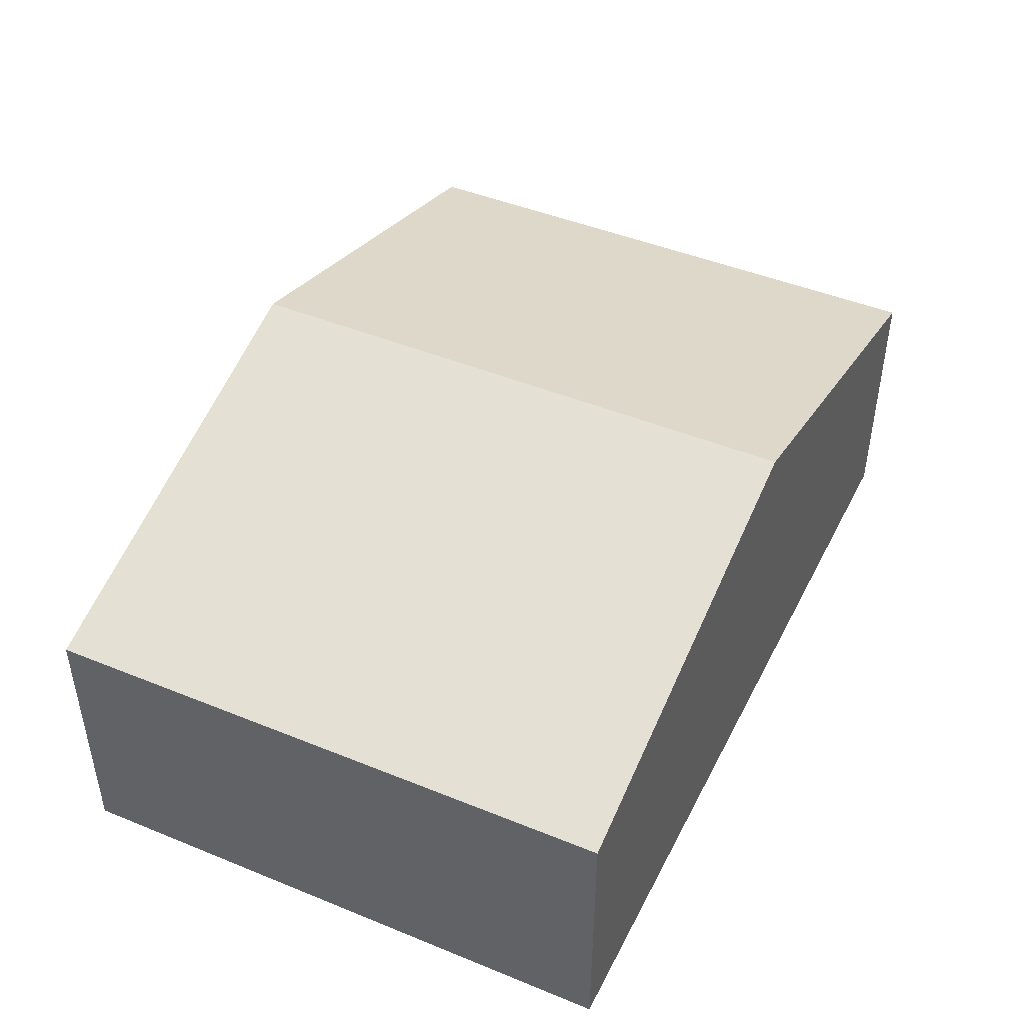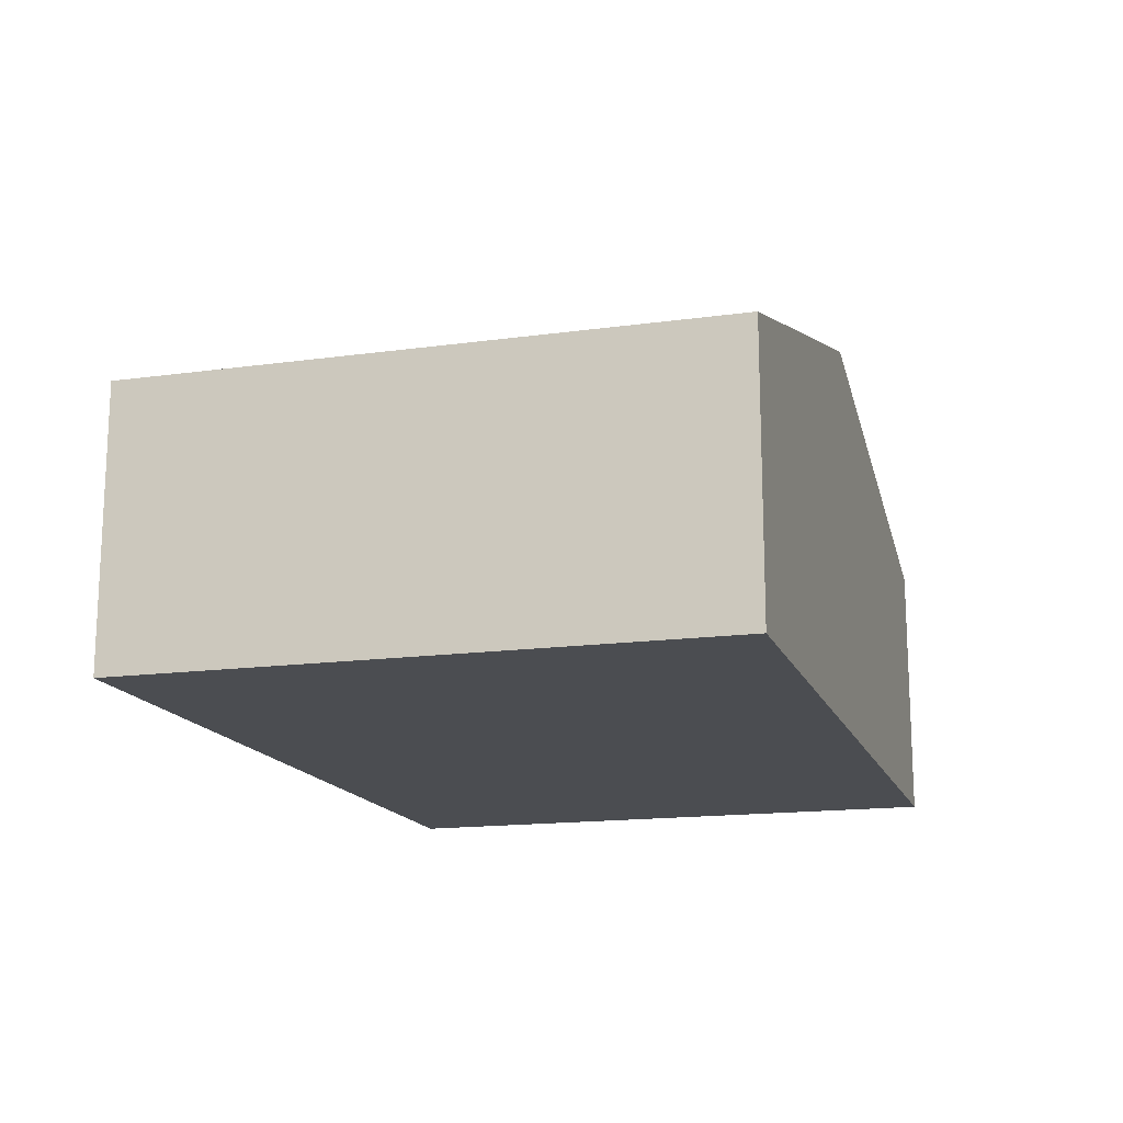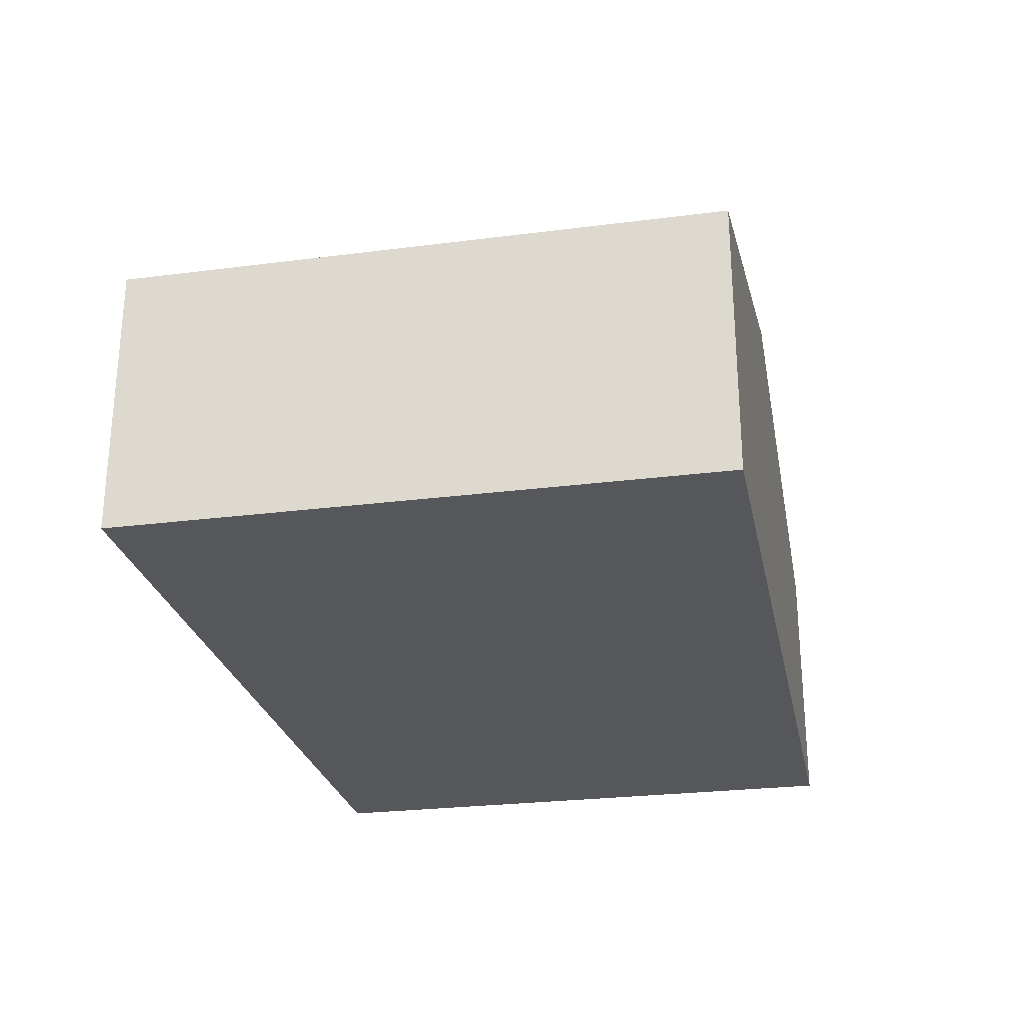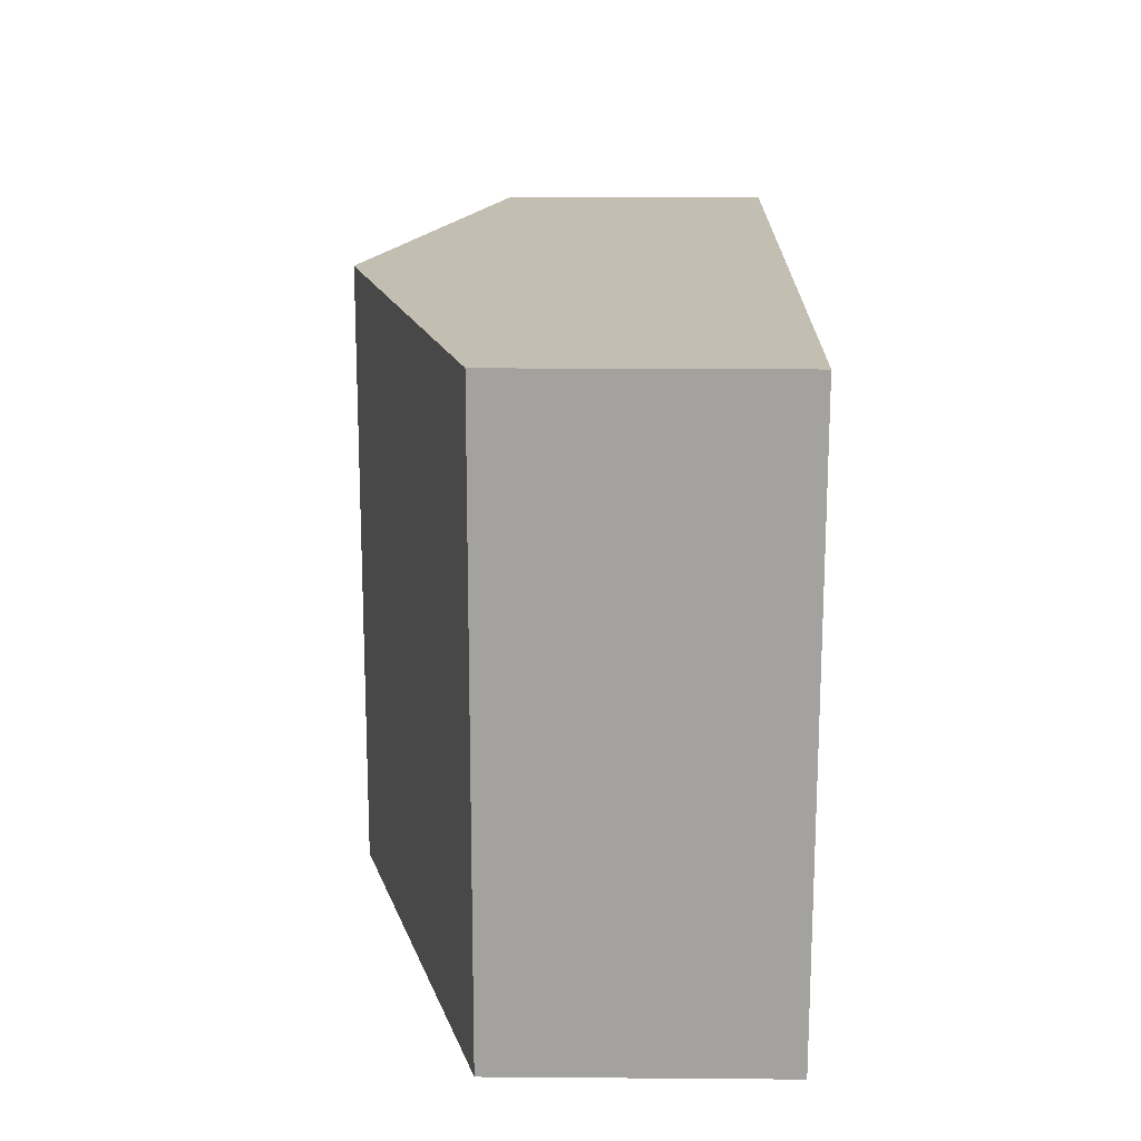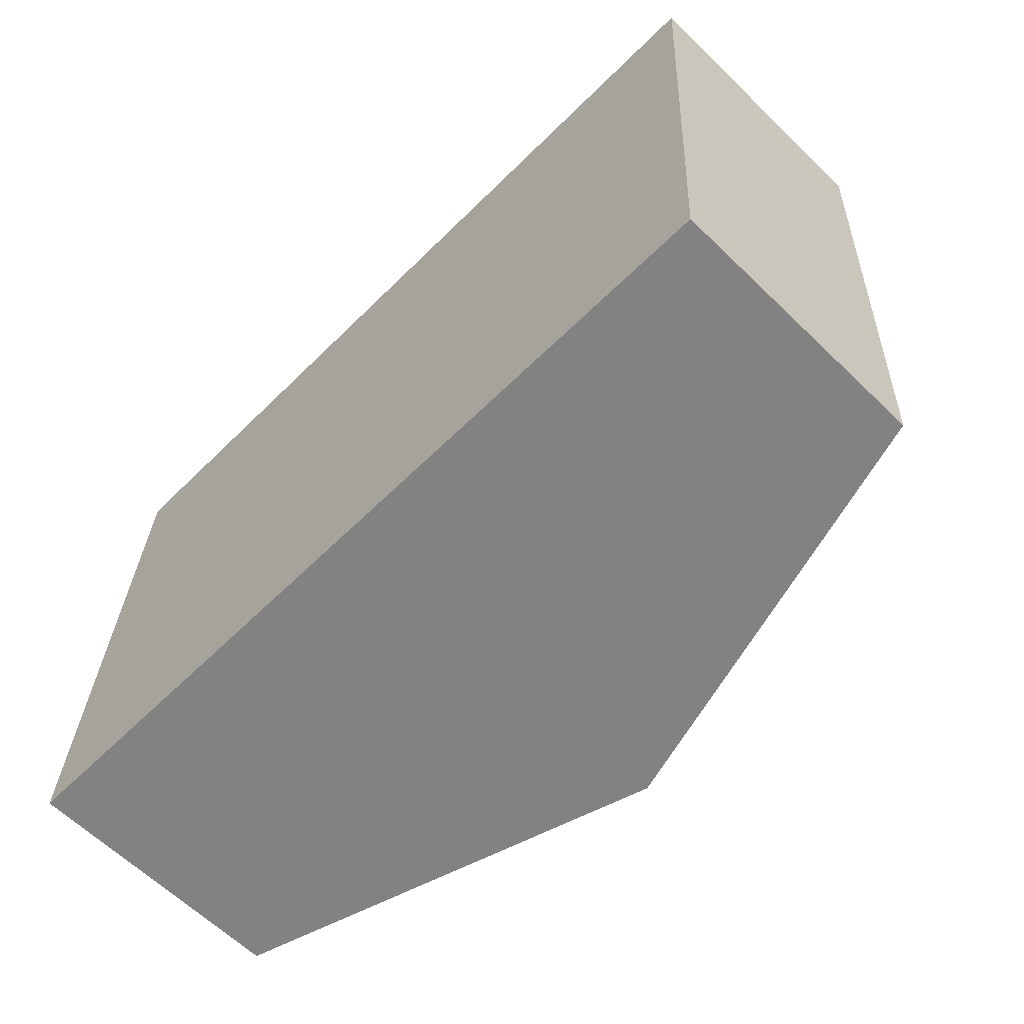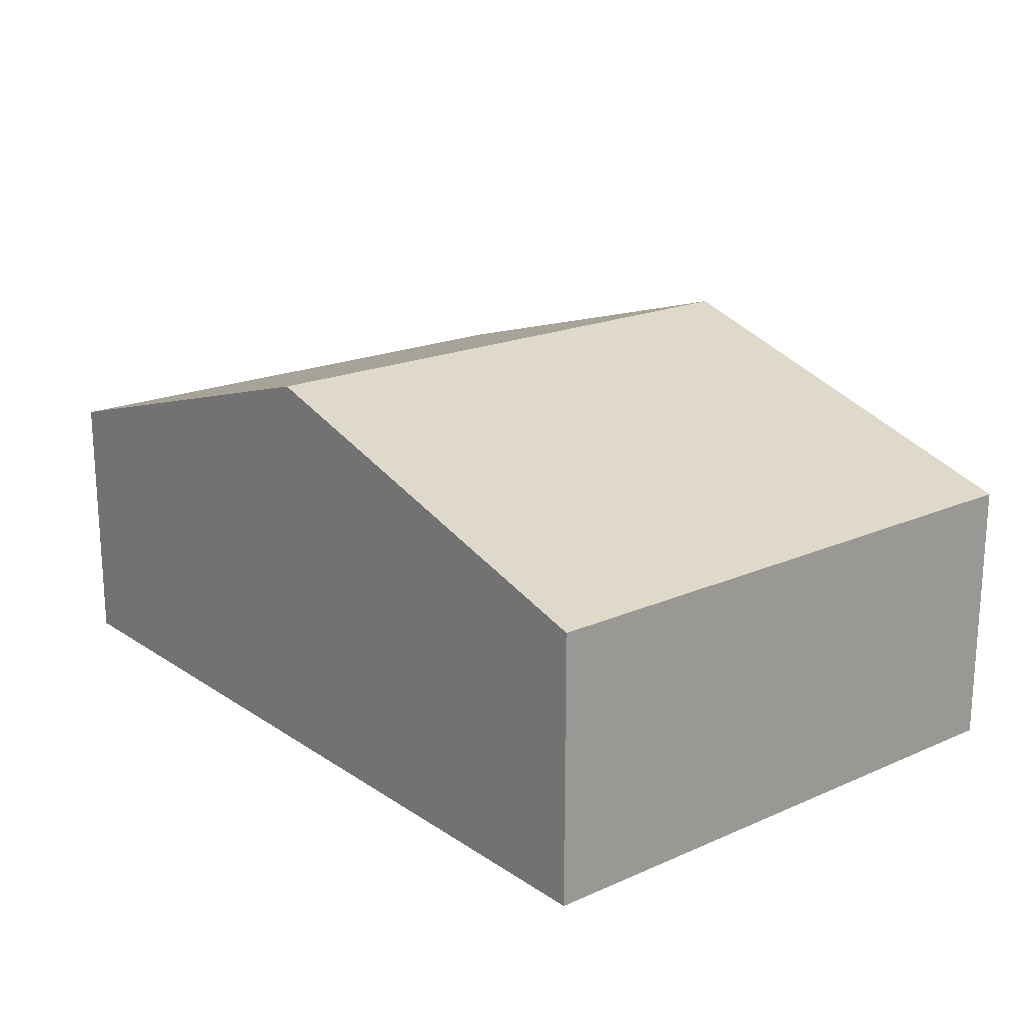
<metadata>
{"format":"obj","ext":"obj","renderer":"f3d","projection":"perspective","resolution":1024,"background":"white","views":[{"elev":45.2,"azim":118.3,"up":"+Y"},{"elev":-15.8,"azim":109.0,"up":"+Y"},{"elev":-26.4,"azim":-75.7,"up":"+Y"},{"elev":20.2,"azim":-89.2,"up":"+Z"},{"elev":-62.8,"azim":45.6,"up":"+Z"},{"elev":19.4,"azim":53.8,"up":"+Y"}]}
</metadata>
<code>
v  6.671 2.095 -0.294
v  3.568 3.068 4.374
v  6.918 2.088 4.203
v  3.341 3.068 -0.147
v  0.228 2.091 4.544
v  0 2.091 1.28e-16
v  0 0 0
v  0.228 -2.782e-16 4.544
v  3.568 -2.678e-16 4.374
v  6.918 -2.574e-16 4.203
v  6.671 1.8e-17 -0.294
v  3.341 9.001e-18 -0.147
g defaultobject
f 1 2 3
f 2 1 4
f 5 4 6
f 4 5 2
f 7 5 6
f 5 7 8
f 8 2 5
f 2 8 9
f 2 9 3
f 3 9 10
f 3 11 1
f 11 3 10
f 4 7 6
f 7 4 12
f 12 4 1
f 12 1 11
f 9 11 10
f 11 9 8
f 11 8 12
f 12 8 7

</code>
